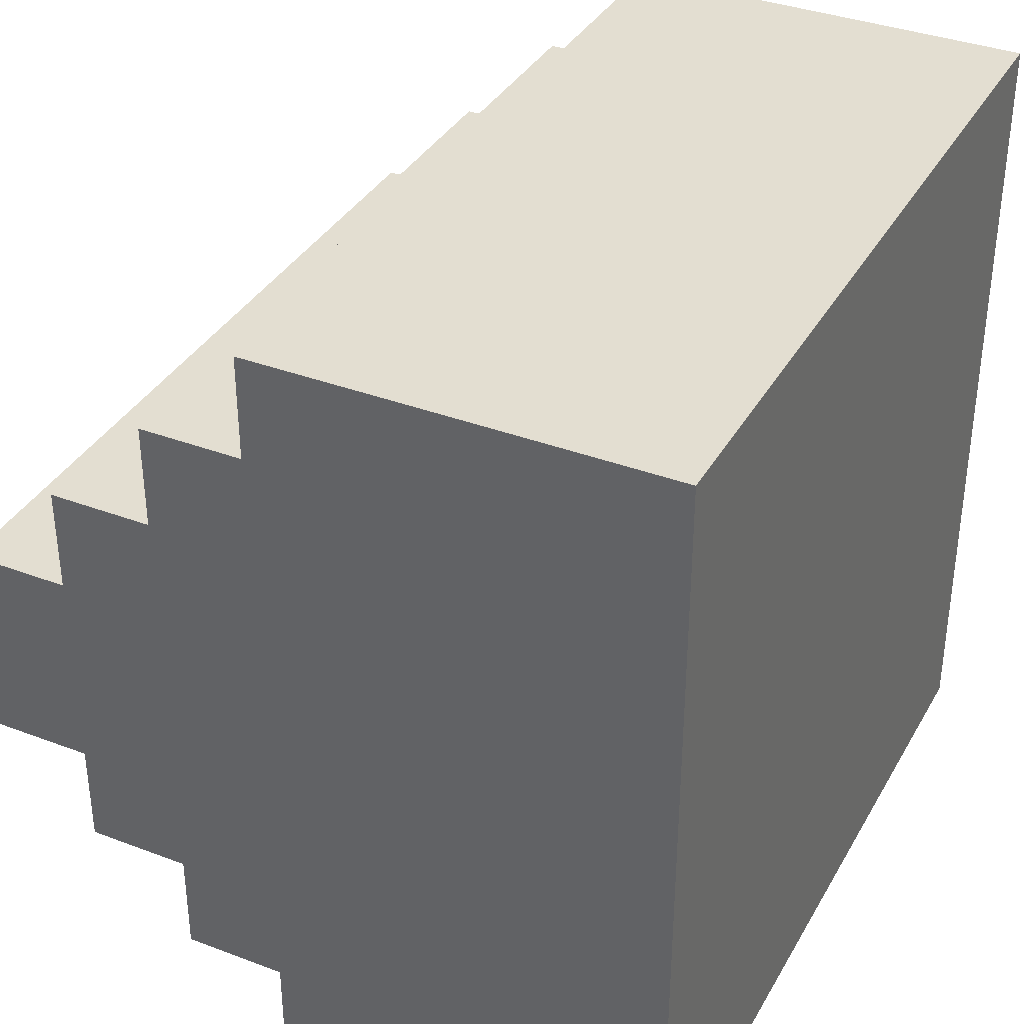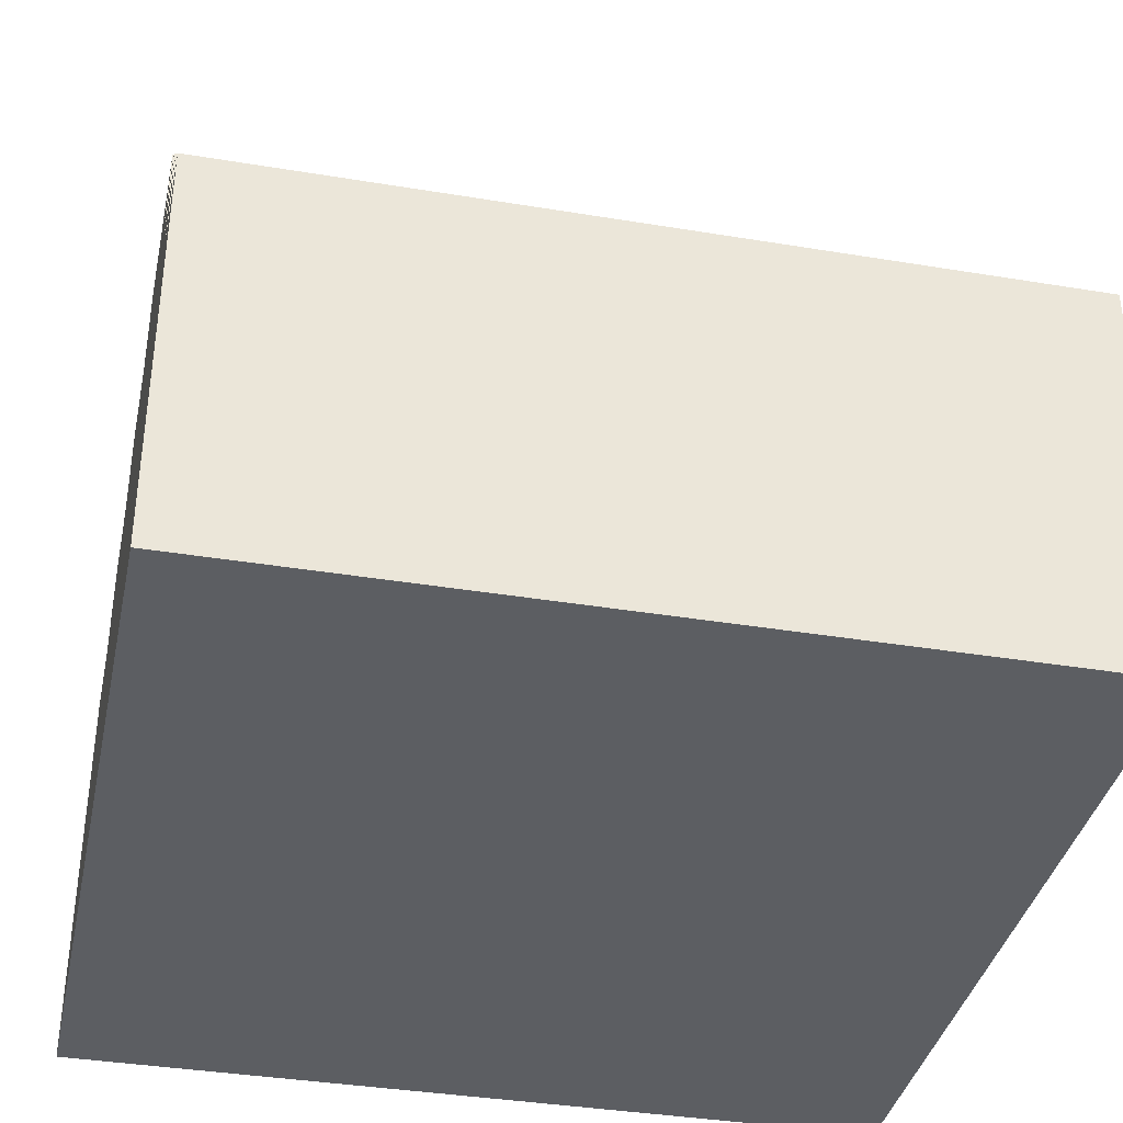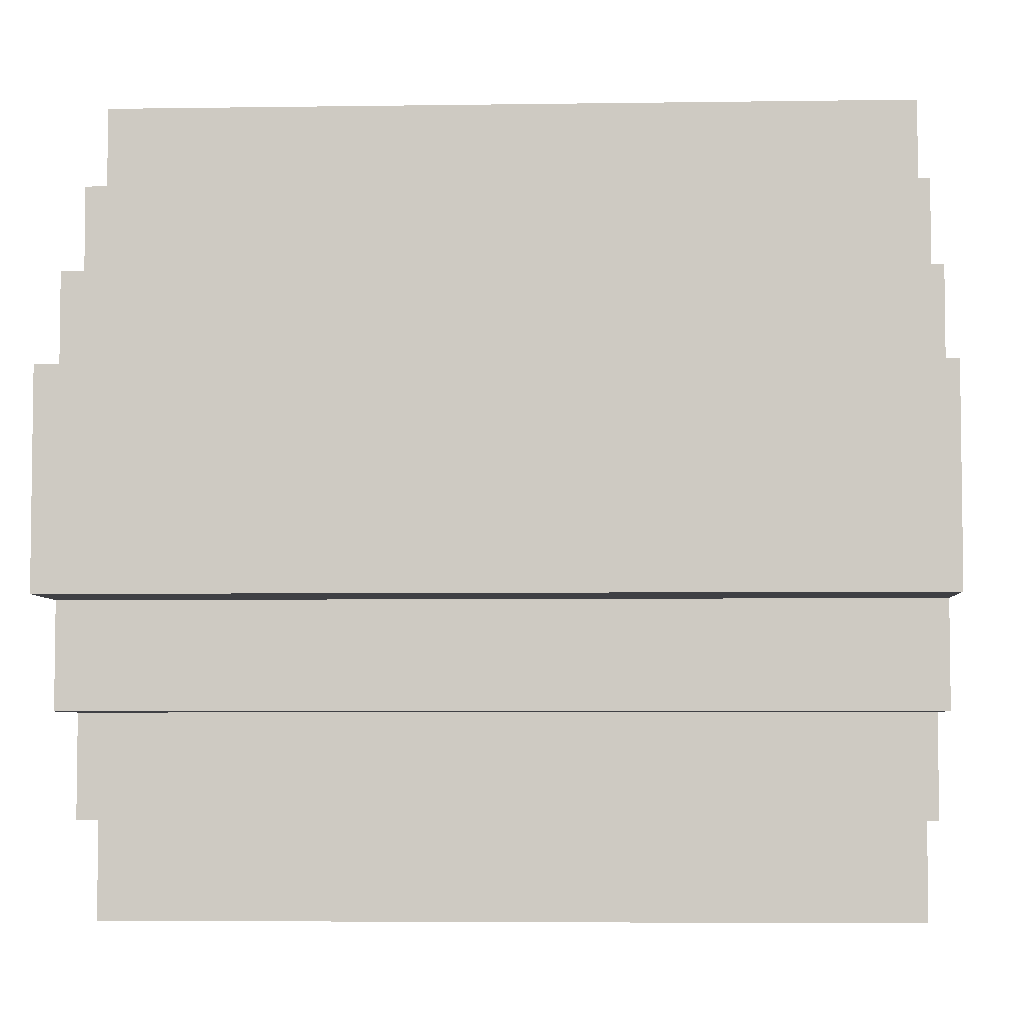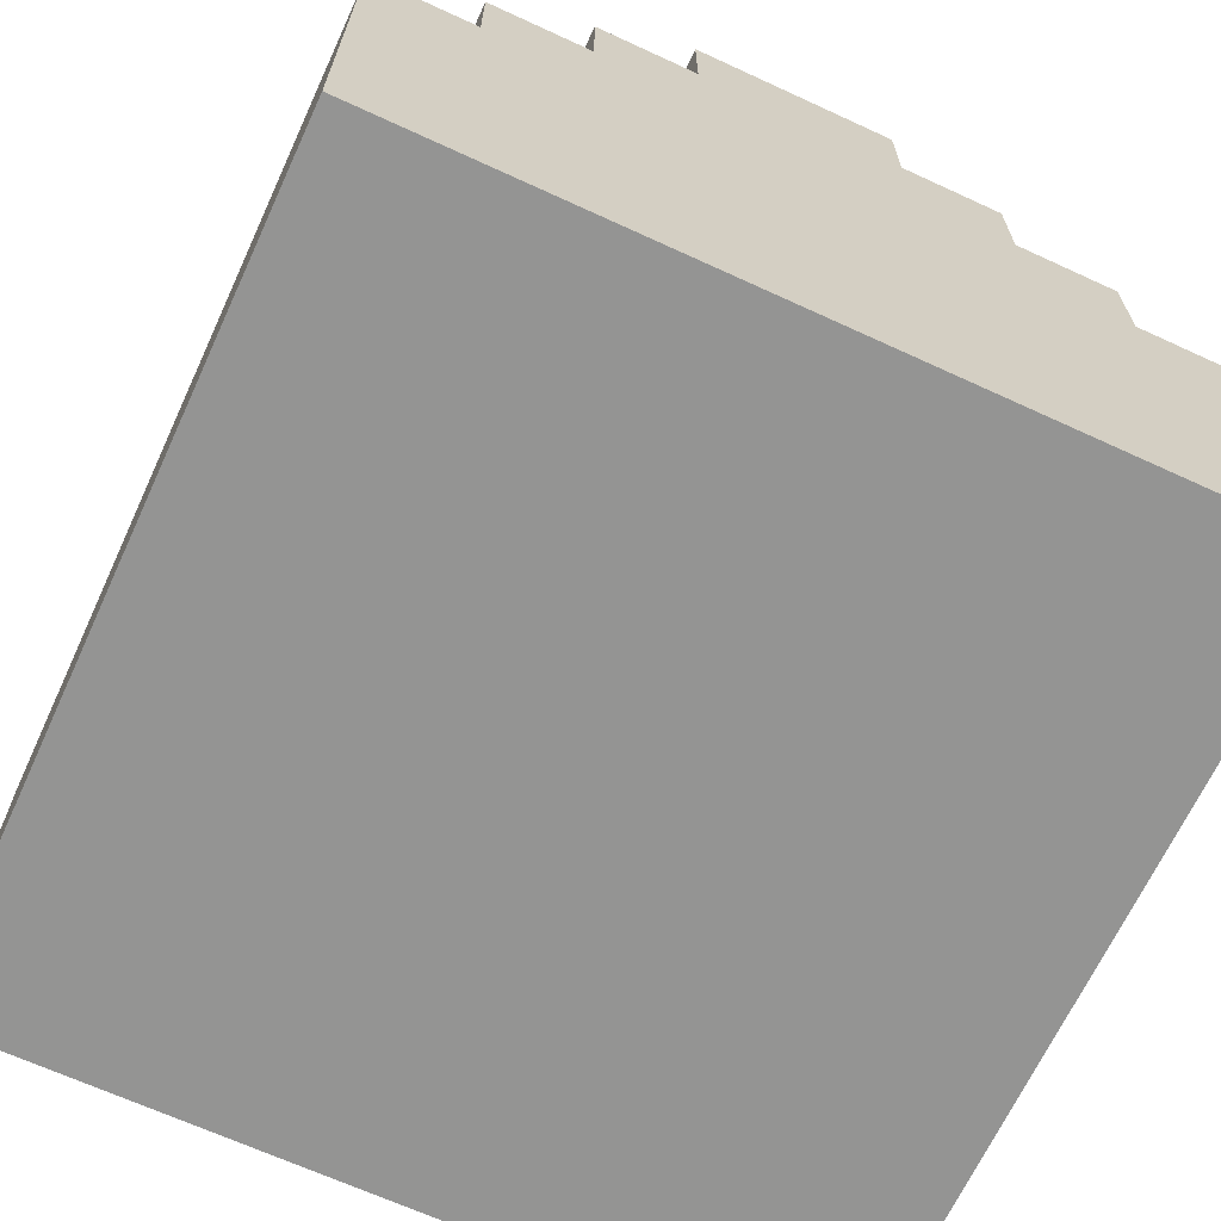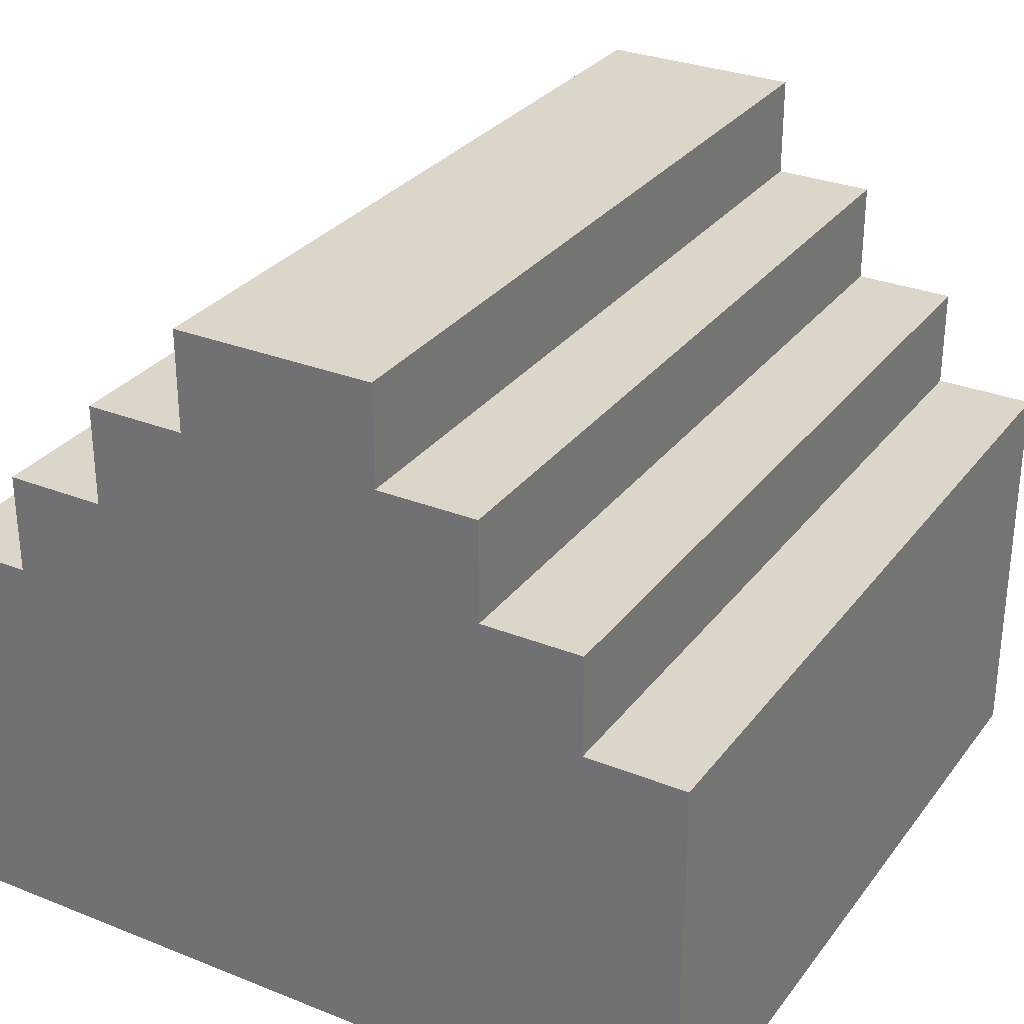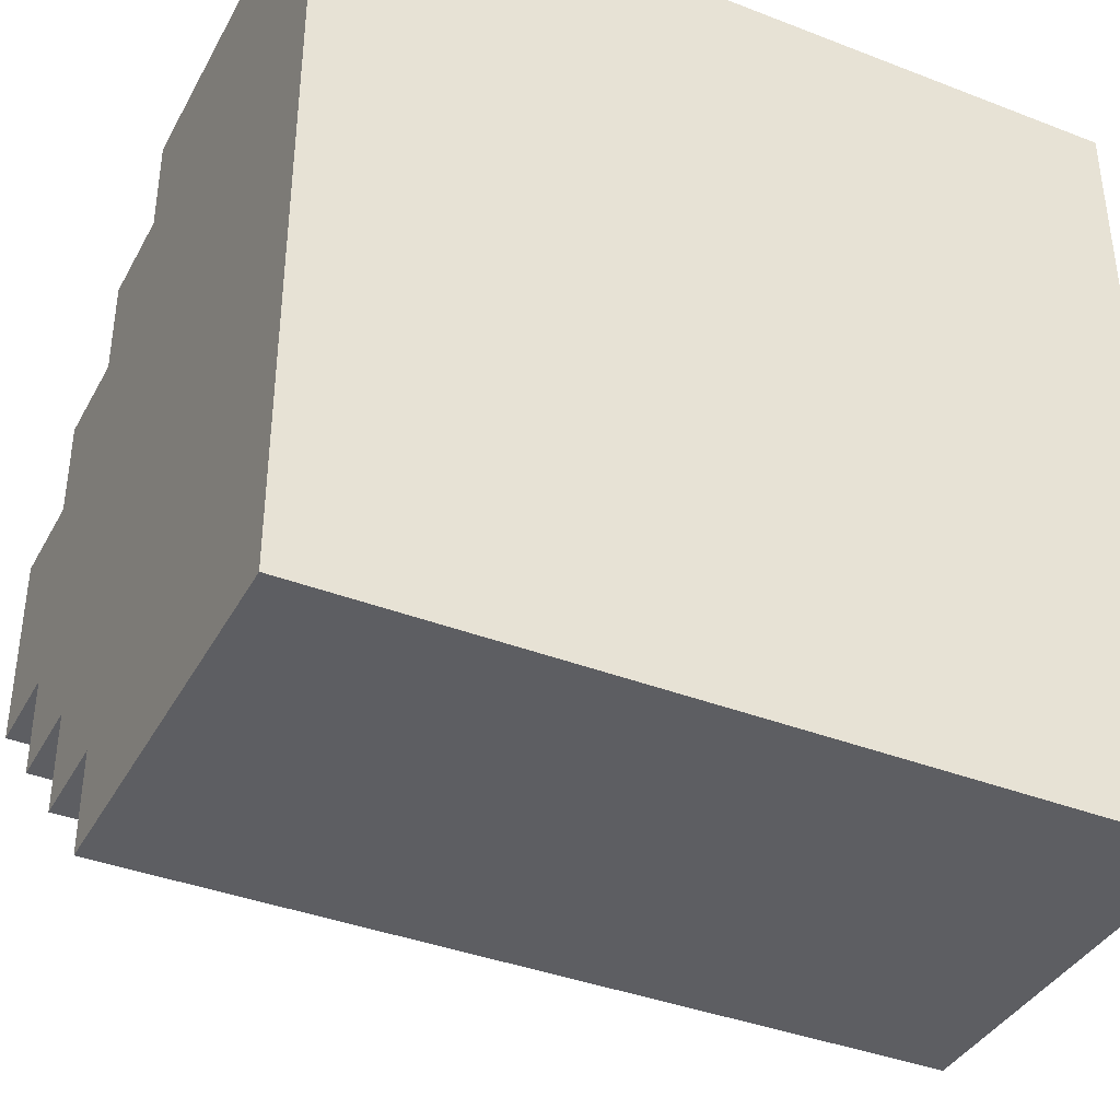
<metadata>
{"format":"obj","ext":"obj","renderer":"f3d","projection":"perspective","resolution":1024,"background":"white","views":[{"elev":36.2,"azim":-63.7,"up":"+Z"},{"elev":-37.4,"azim":-12.0,"up":"+Y"},{"elev":-5.0,"azim":-177.3,"up":"+Z"},{"elev":-67.0,"azim":-114.8,"up":"+Y"},{"elev":30.0,"azim":120.1,"up":"+Y"},{"elev":-38.5,"azim":-26.0,"up":"+Z"}]}
</metadata>
<code>
v -4 0 4
v -4 0 3
v -4 0 2
v -4 0 1
v -4 0 -1
v -4 0 -2
v -4 0 -3
v -4 0 -4
v -4 2 1
v -4 2 -1
v -4 3 2
v -4 3 -2
v -4 4 4
v -4 4 3
v -4 4 2
v -4 4 -2
v -4 4 -3
v -4 4 -4
v -4 5 3
v -4 5 2
v -4 5 1
v -4 5 -1
v -4 5 -2
v -4 5 -3
v -4 6 2
v -4 6 1
v -4 6 -1
v -4 6 -2
v -4 7 1
v -4 7 -1
v 4 0 4
v 4 0 3
v 4 0 2
v 4 0 1
v 4 0 -1
v 4 0 -2
v 4 0 -3
v 4 0 -4
v 4 2 1
v 4 2 -1
v 4 3 2
v 4 3 -2
v 4 4 4
v 4 4 3
v 4 4 2
v 4 4 -2
v 4 4 -3
v 4 4 -4
v 4 5 3
v 4 5 2
v 4 5 1
v 4 5 -1
v 4 5 -2
v 4 5 -3
v 4 6 2
v 4 6 1
v 4 6 -1
v 4 6 -2
v 4 7 1
v 4 7 -1
v -4 0 4
v -4 4 4
v -3 0 4
v -3 2 4
v -3 3 4
v -3 4 4
v 3 0 4
v 3 2 4
v 3 3 4
v 3 4 4
v 4 0 4
v 4 4 4
v -4 4 3
v -4 5 3
v -3 4 3
v -3 5 3
v 3 4 3
v 3 5 3
v 4 4 3
v 4 5 3
v -4 5 2
v -4 6 2
v -3 5 2
v -3 6 2
v 3 5 2
v 3 6 2
v 4 5 2
v 4 6 2
v -4 6 1
v -4 7 1
v -3 6 1
v -3 7 1
v 3 6 1
v 3 7 1
v 4 6 1
v 4 7 1
v -4 6 -1
v -4 7 -1
v -3 6 -1
v -3 7 -1
v 3 6 -1
v 3 7 -1
v 4 6 -1
v 4 7 -1
v -4 5 -2
v -4 6 -2
v -3 5 -2
v -3 6 -2
v 3 5 -2
v 3 6 -2
v 4 5 -2
v 4 6 -2
v -4 4 -3
v -4 5 -3
v -3 4 -3
v -3 5 -3
v 3 4 -3
v 3 5 -3
v 4 4 -3
v 4 5 -3
v -4 0 -4
v -4 4 -4
v -3 0 -4
v -3 2 -4
v -3 3 -4
v -3 4 -4
v 3 0 -4
v 3 2 -4
v 3 3 -4
v 3 4 -4
v 4 0 -4
v 4 4 -4
v -4 0 4
v -3 0 4
v 3 0 4
v 4 0 4
v -4 0 3
v -3 0 3
v 3 0 3
v 4 0 3
v -4 0 2
v -3 0 2
v 3 0 2
v 4 0 2
v -4 0 1
v -3 0 1
v 3 0 1
v 4 0 1
v -4 0 -1
v -3 0 -1
v 3 0 -1
v 4 0 -1
v -4 0 -2
v -3 0 -2
v 3 0 -2
v 4 0 -2
v -4 0 -3
v -3 0 -3
v 3 0 -3
v 4 0 -3
v -4 0 -4
v -3 0 -4
v 3 0 -4
v 4 0 -4
v -4 4 4
v -3 4 4
v 3 4 4
v 4 4 4
v -4 4 3
v -3 4 3
v 3 4 3
v 4 4 3
v -4 4 -3
v -3 4 -3
v 3 4 -3
v 4 4 -3
v -4 4 -4
v -3 4 -4
v 3 4 -4
v 4 4 -4
v -4 5 3
v -3 5 3
v 3 5 3
v 4 5 3
v -4 5 2
v -3 5 2
v 3 5 2
v 4 5 2
v -4 5 -2
v -3 5 -2
v 3 5 -2
v 4 5 -2
v -4 5 -3
v -3 5 -3
v 3 5 -3
v 4 5 -3
v -4 6 2
v -3 6 2
v 3 6 2
v 4 6 2
v -4 6 1
v -3 6 1
v 3 6 1
v 4 6 1
v -4 6 -1
v -3 6 -1
v 3 6 -1
v 4 6 -1
v -4 6 -2
v -3 6 -2
v 3 6 -2
v 4 6 -2
v -4 7 1
v -3 7 1
v 3 7 1
v 4 7 1
v -4 7 -1
v -3 7 -1
v 3 7 -1
v 4 7 -1
f 9 4 3
f 9 5 4
f 10 6 5
f 10 5 9
f 11 3 2
f 11 9 3
f 11 10 9
f 12 6 10
f 12 10 11
f 12 7 6
f 13 2 1
f 14 11 2
f 14 2 13
f 14 12 11
f 15 12 14
f 16 7 12
f 16 12 15
f 17 8 7
f 17 7 16
f 18 8 17
f 19 15 14
f 20 16 15
f 20 15 19
f 21 16 20
f 22 16 21
f 23 17 16
f 23 16 22
f 24 17 23
f 25 21 20
f 26 22 21
f 26 21 25
f 27 23 22
f 27 22 26
f 28 23 27
f 29 27 26
f 30 27 29
f 33 34 39
f 34 35 39
f 35 36 40
f 39 35 40
f 32 33 41
f 33 39 41
f 39 40 41
f 40 36 42
f 41 40 42
f 36 37 42
f 31 32 43
f 32 41 44
f 43 32 44
f 41 42 44
f 44 42 45
f 42 37 46
f 45 42 46
f 37 38 47
f 46 37 47
f 47 38 48
f 44 45 49
f 45 46 50
f 49 45 50
f 50 46 51
f 51 46 52
f 46 47 53
f 52 46 53
f 53 47 54
f 50 51 55
f 51 52 56
f 55 51 56
f 52 53 57
f 56 52 57
f 57 53 58
f 56 57 59
f 59 57 60
f 63 62 61
f 64 62 63
f 65 62 64
f 66 62 65
f 67 64 63
f 68 65 64
f 68 64 67
f 69 66 65
f 69 65 68
f 70 66 69
f 71 68 67
f 71 69 68
f 71 70 69
f 72 70 71
f 75 74 73
f 76 74 75
f 77 76 75
f 78 76 77
f 79 78 77
f 80 78 79
f 83 82 81
f 84 82 83
f 85 84 83
f 86 84 85
f 87 86 85
f 88 86 87
f 91 90 89
f 92 90 91
f 93 92 91
f 94 92 93
f 95 94 93
f 96 94 95
f 97 98 99
f 99 98 100
f 99 100 101
f 101 100 102
f 101 102 103
f 103 102 104
f 105 106 107
f 107 106 108
f 107 108 109
f 109 108 110
f 109 110 111
f 111 110 112
f 113 114 115
f 115 114 116
f 115 116 117
f 117 116 118
f 117 118 119
f 119 118 120
f 121 122 123
f 123 122 124
f 124 122 125
f 125 122 126
f 123 124 127
f 124 125 128
f 127 124 128
f 125 126 129
f 128 125 129
f 129 126 130
f 127 128 131
f 128 129 131
f 129 130 131
f 131 130 132
f 137 134 133
f 138 135 134
f 138 134 137
f 139 136 135
f 139 135 138
f 140 136 139
f 141 138 137
f 141 139 138
f 141 140 139
f 142 140 141
f 143 140 142
f 144 140 143
f 145 142 141
f 146 143 142
f 146 142 145
f 147 144 143
f 147 143 146
f 148 144 147
f 149 146 145
f 150 147 146
f 150 146 149
f 151 148 147
f 151 147 150
f 152 148 151
f 153 150 149
f 154 151 150
f 154 150 153
f 155 152 151
f 155 151 154
f 156 152 155
f 157 154 153
f 157 155 154
f 157 156 155
f 158 156 157
f 159 156 158
f 160 156 159
f 161 158 157
f 162 159 158
f 162 158 161
f 163 160 159
f 163 159 162
f 164 160 163
f 165 166 169
f 166 167 170
f 169 166 170
f 167 168 171
f 170 167 171
f 171 168 172
f 173 174 177
f 174 175 178
f 177 174 178
f 175 176 179
f 178 175 179
f 179 176 180
f 181 182 185
f 182 183 186
f 185 182 186
f 183 184 187
f 186 183 187
f 187 184 188
f 189 190 193
f 190 191 194
f 193 190 194
f 191 192 195
f 194 191 195
f 195 192 196
f 197 198 201
f 198 199 202
f 201 198 202
f 199 200 203
f 202 199 203
f 203 200 204
f 205 206 209
f 206 207 210
f 209 206 210
f 207 208 211
f 210 207 211
f 211 208 212
f 213 214 217
f 214 215 218
f 217 214 218
f 215 216 219
f 218 215 219
f 219 216 220

</code>
